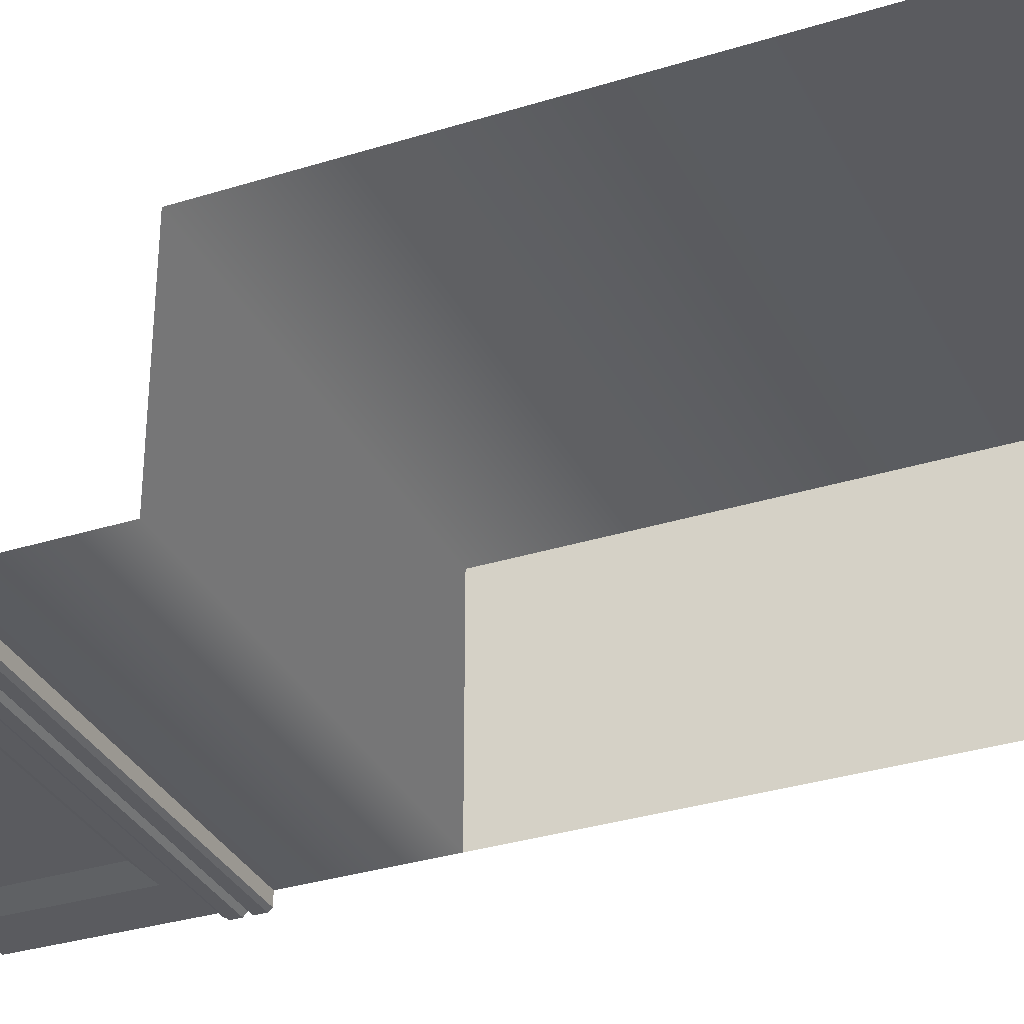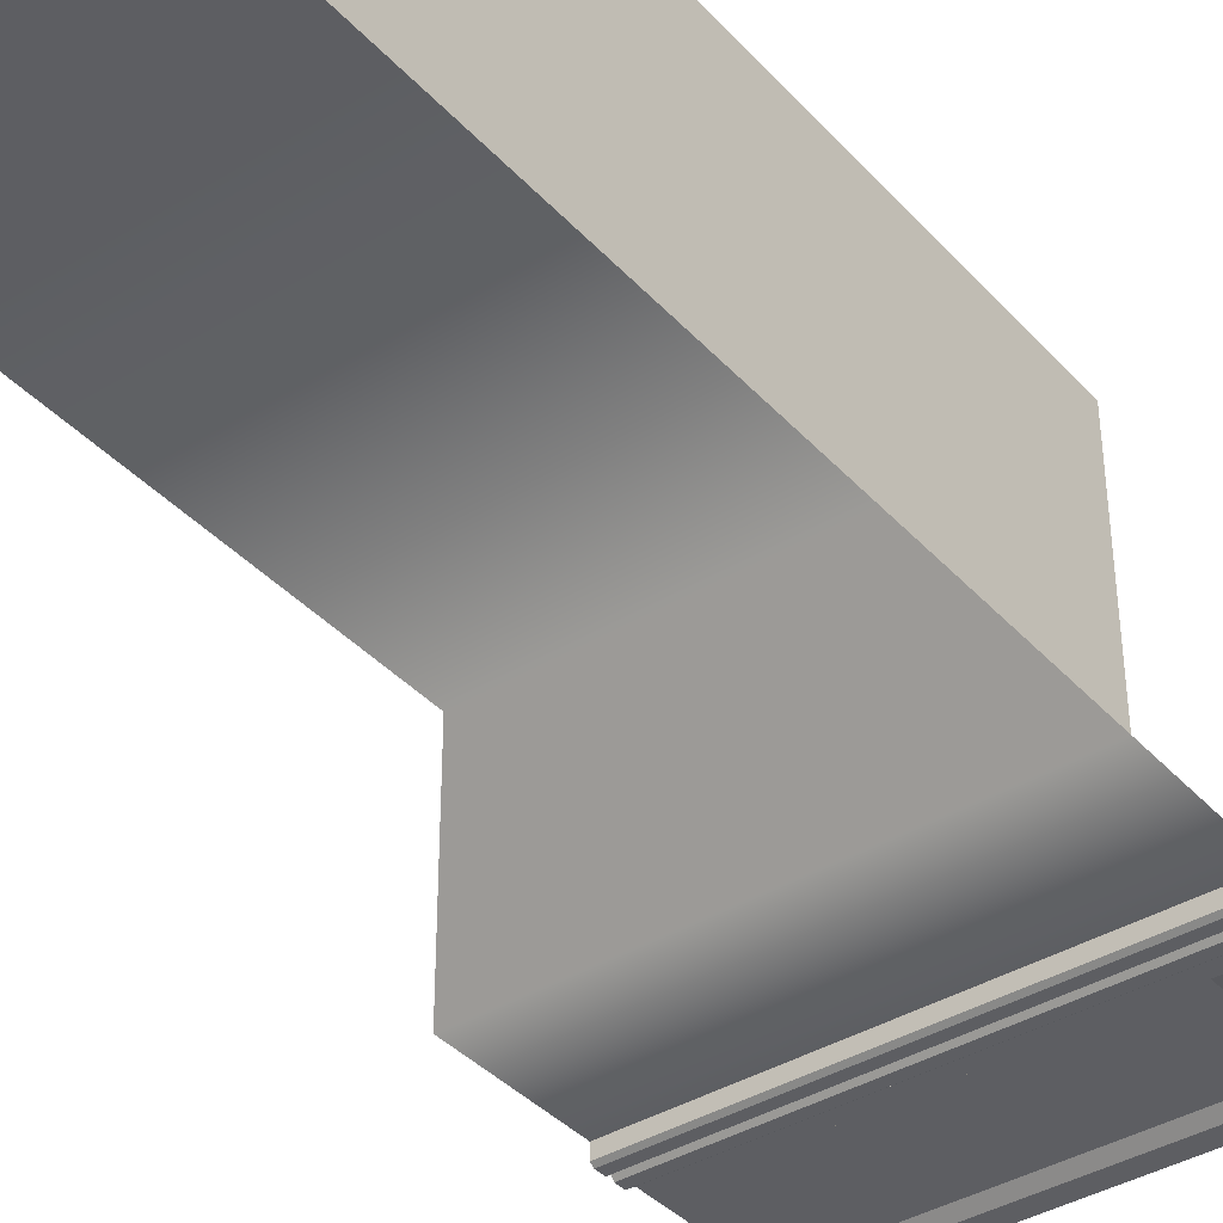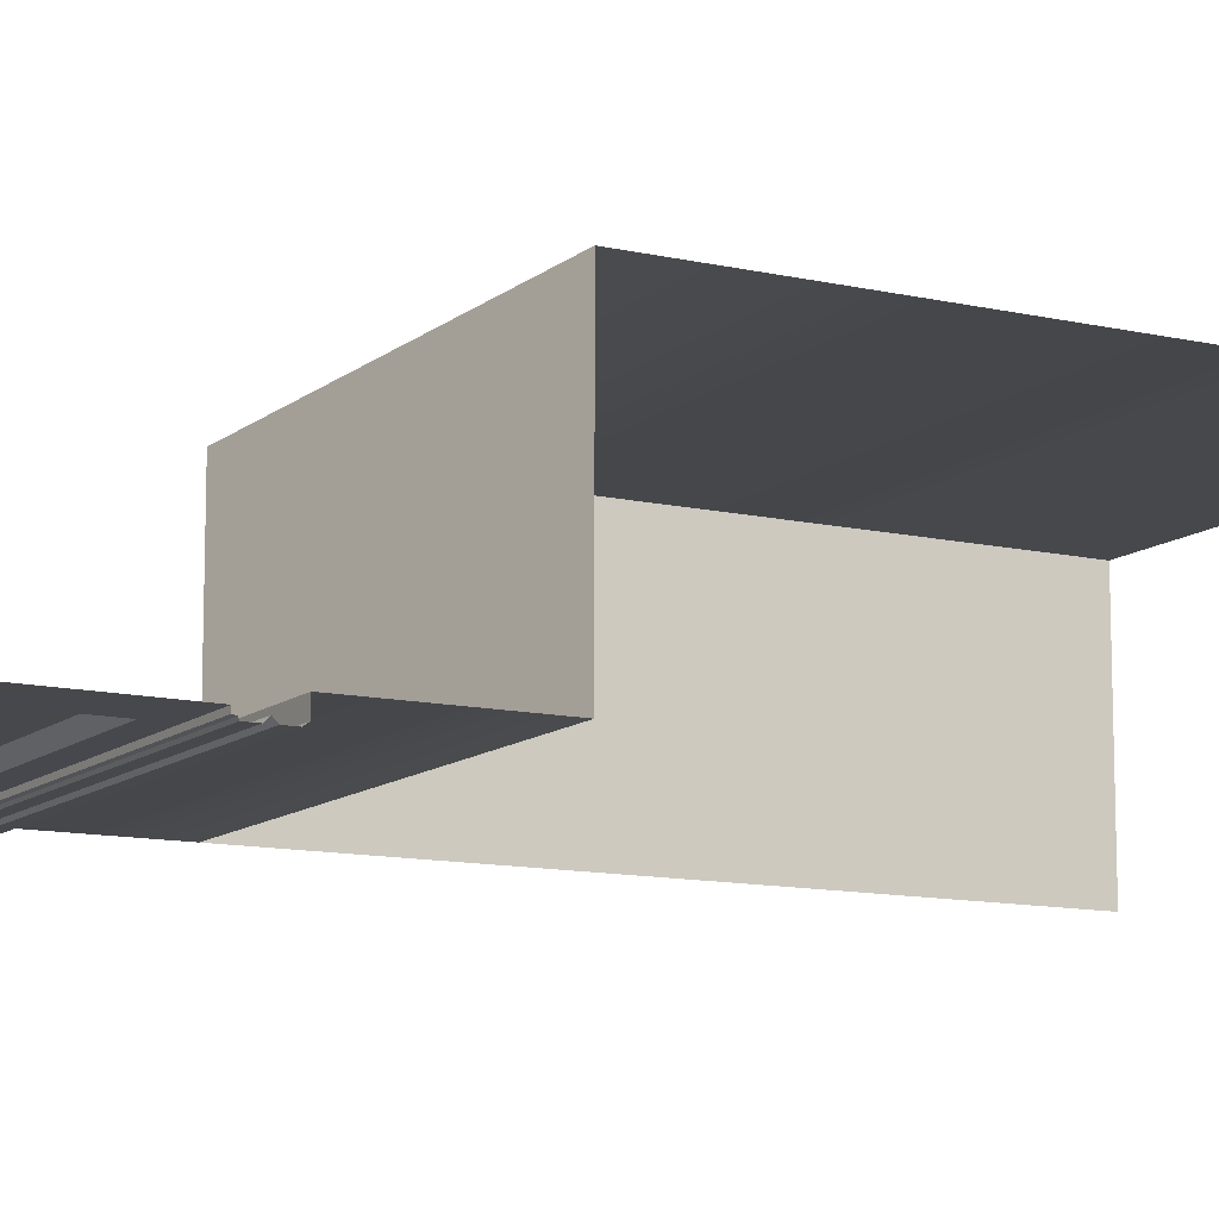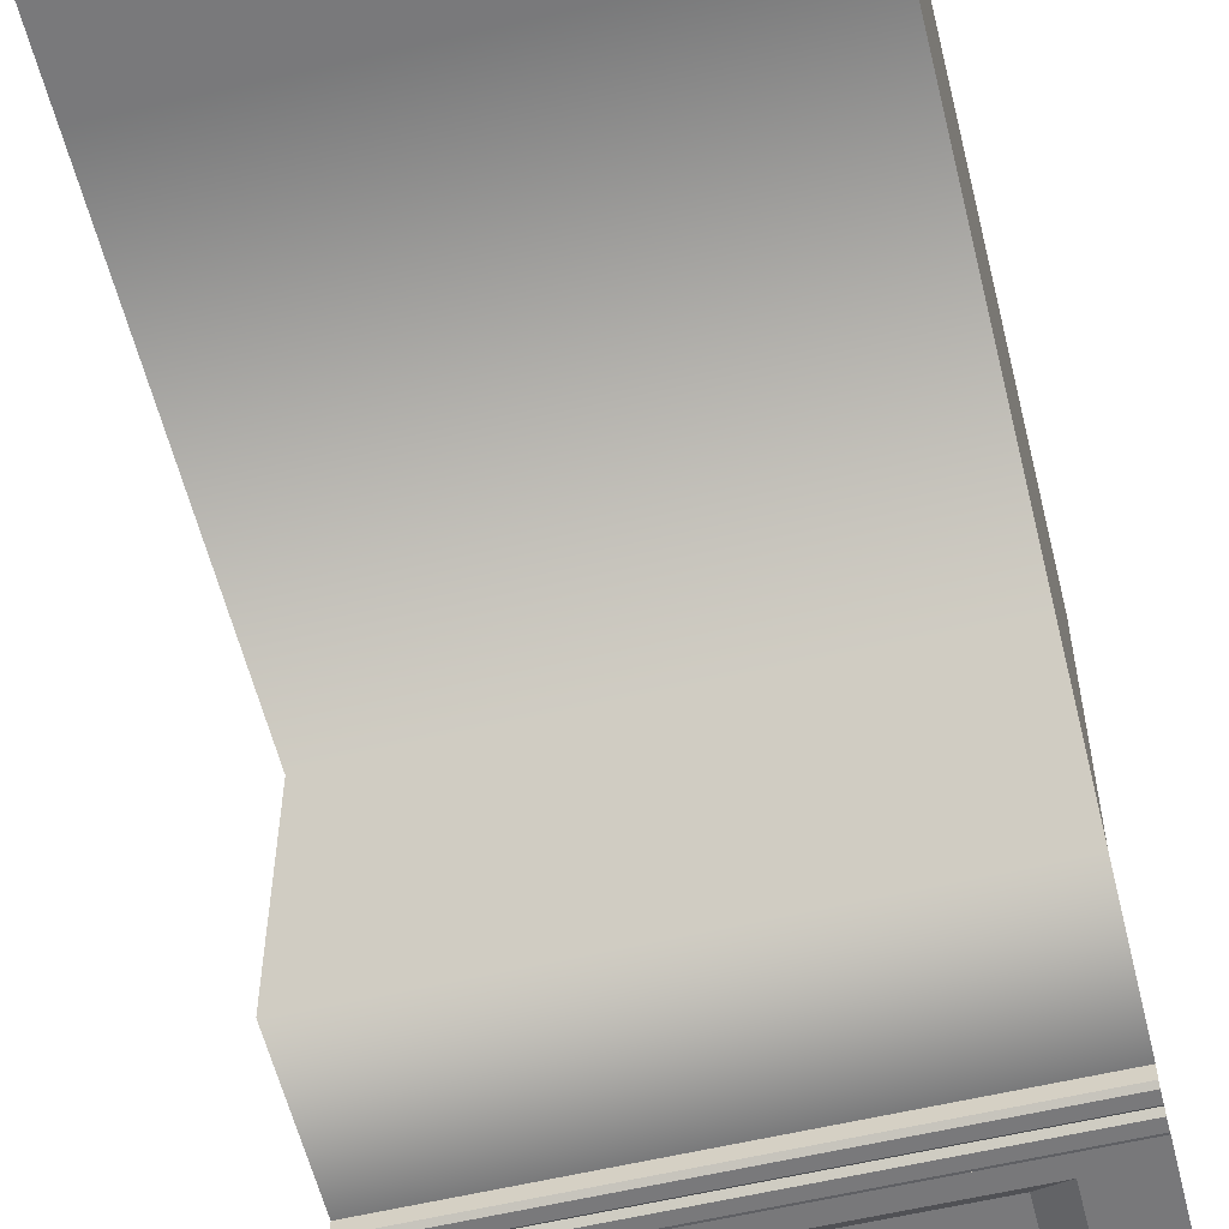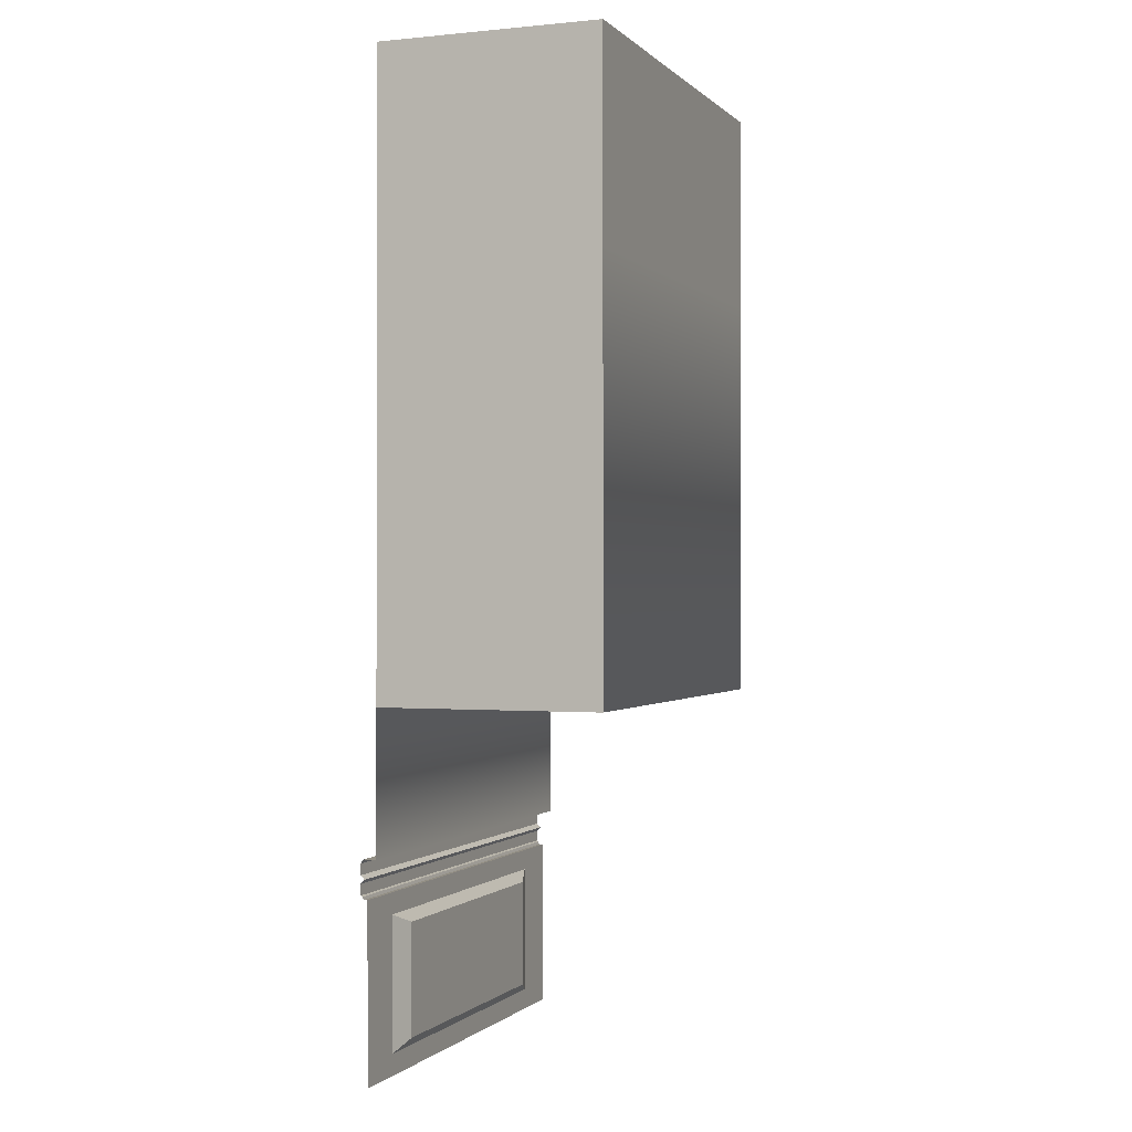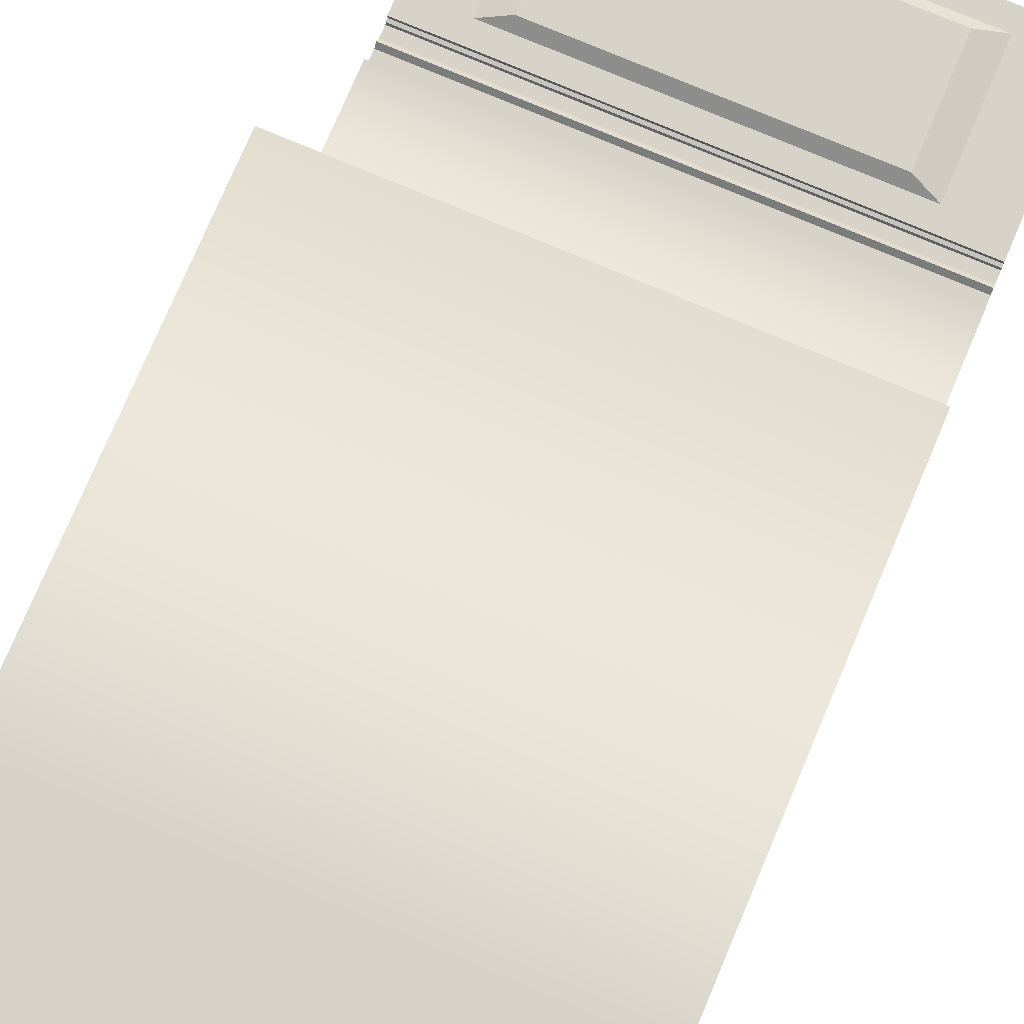
<metadata>
{"format":"obj","ext":"obj","renderer":"f3d","projection":"perspective","resolution":1024,"background":"white","views":[{"elev":-32.9,"azim":113.4,"up":"+Z"},{"elev":-38.9,"azim":-142.7,"up":"+Z"},{"elev":-11.5,"azim":60.9,"up":"+Z"},{"elev":-57.9,"azim":-166.2,"up":"+Z"},{"elev":-0.5,"azim":-69.4,"up":"+Y"},{"elev":76.2,"azim":-157.0,"up":"+Z"}]}
</metadata>
<code>
v  -5.538 18.96 5.71
v  -5.538 18.96 0.2015
v  -5.538 24 0.2015
v  -5.538 24 5.71
v  -5.538 8.725 5.71
v  -5.538 8.725 0.2015
v  3.539 0.7746 0.18
v  -3.562 0.7746 0.18
v  -3.562 3.528 0.18
v  3.539 3.528 0.18
v  5.538 5.134 -0.1945
v  -5.538 5.134 -0.1945
v  -5.538 5.234 -0.1237
v  5.538 5.234 -0.1237
v  5.538 4.768 -0.0971
v  5.538 4.668 -0.1945
v  -5.538 4.668 -0.1945
v  -5.538 4.768 -0.0971
v  5.538 4.302 -0.1237
v  -5.538 4.302 -0.1237
v  -5.538 4.377 -0.1414
v  5.538 4.377 -0.1414
v  5.538 8.725 0.2015
v  5.538 5.234 0.2015
v  -5.538 5.234 0.2015
v  5.538 4.402 -0.1945
v  -5.538 4.402 -0.1945
v  -5.538 4.302 -0.0247
v  5.538 4.302 -0.0247
v  5.538 4.868 -0.1945
v  -5.538 4.868 -0.1945
v  4.192 0.5215 -0.0032
v  5.538 0 -0
v  -5.538 0 -0
v  -4.214 0.5215 -0.0032
v  -4.214 3.781 -0.02
v  4.192 3.781 -0.02
v  5.538 8.725 5.71
v  5.538 18.96 5.71
v  5.538 24 5.71
o ParedesSinVentana_009_Mesh_032
g ParedesSinVentana_009_Mesh_032
f 1 2 3
f 3 4 1
f 5 6 2
f 2 1 5
f 7 8 9
f 9 10 7
f 11 12 13
f 13 14 11
f 15 16 17
f 17 18 15
f 19 20 21
f 21 22 19
f 6 23 24
f 24 25 6
f 25 24 14
f 14 13 25
f 17 16 26
f 26 27 17
f 28 20 19
f 19 29 28
f 12 11 30
f 30 31 12
f 31 30 15
f 15 18 31
f 27 26 22
f 22 21 27
f 32 33 34
f 34 35 32
f 35 34 28
f 28 36 35
f 36 28 29
f 29 37 36
f 37 29 33
f 33 32 37
f 7 32 35
f 35 8 7
f 8 35 36
f 36 9 8
f 9 36 37
f 37 10 9
f 10 37 32
f 32 7 10
f 38 23 6
f 6 5 38
f 38 5 1
f 1 39 38
f 1 4 40
f 40 39 1

</code>
